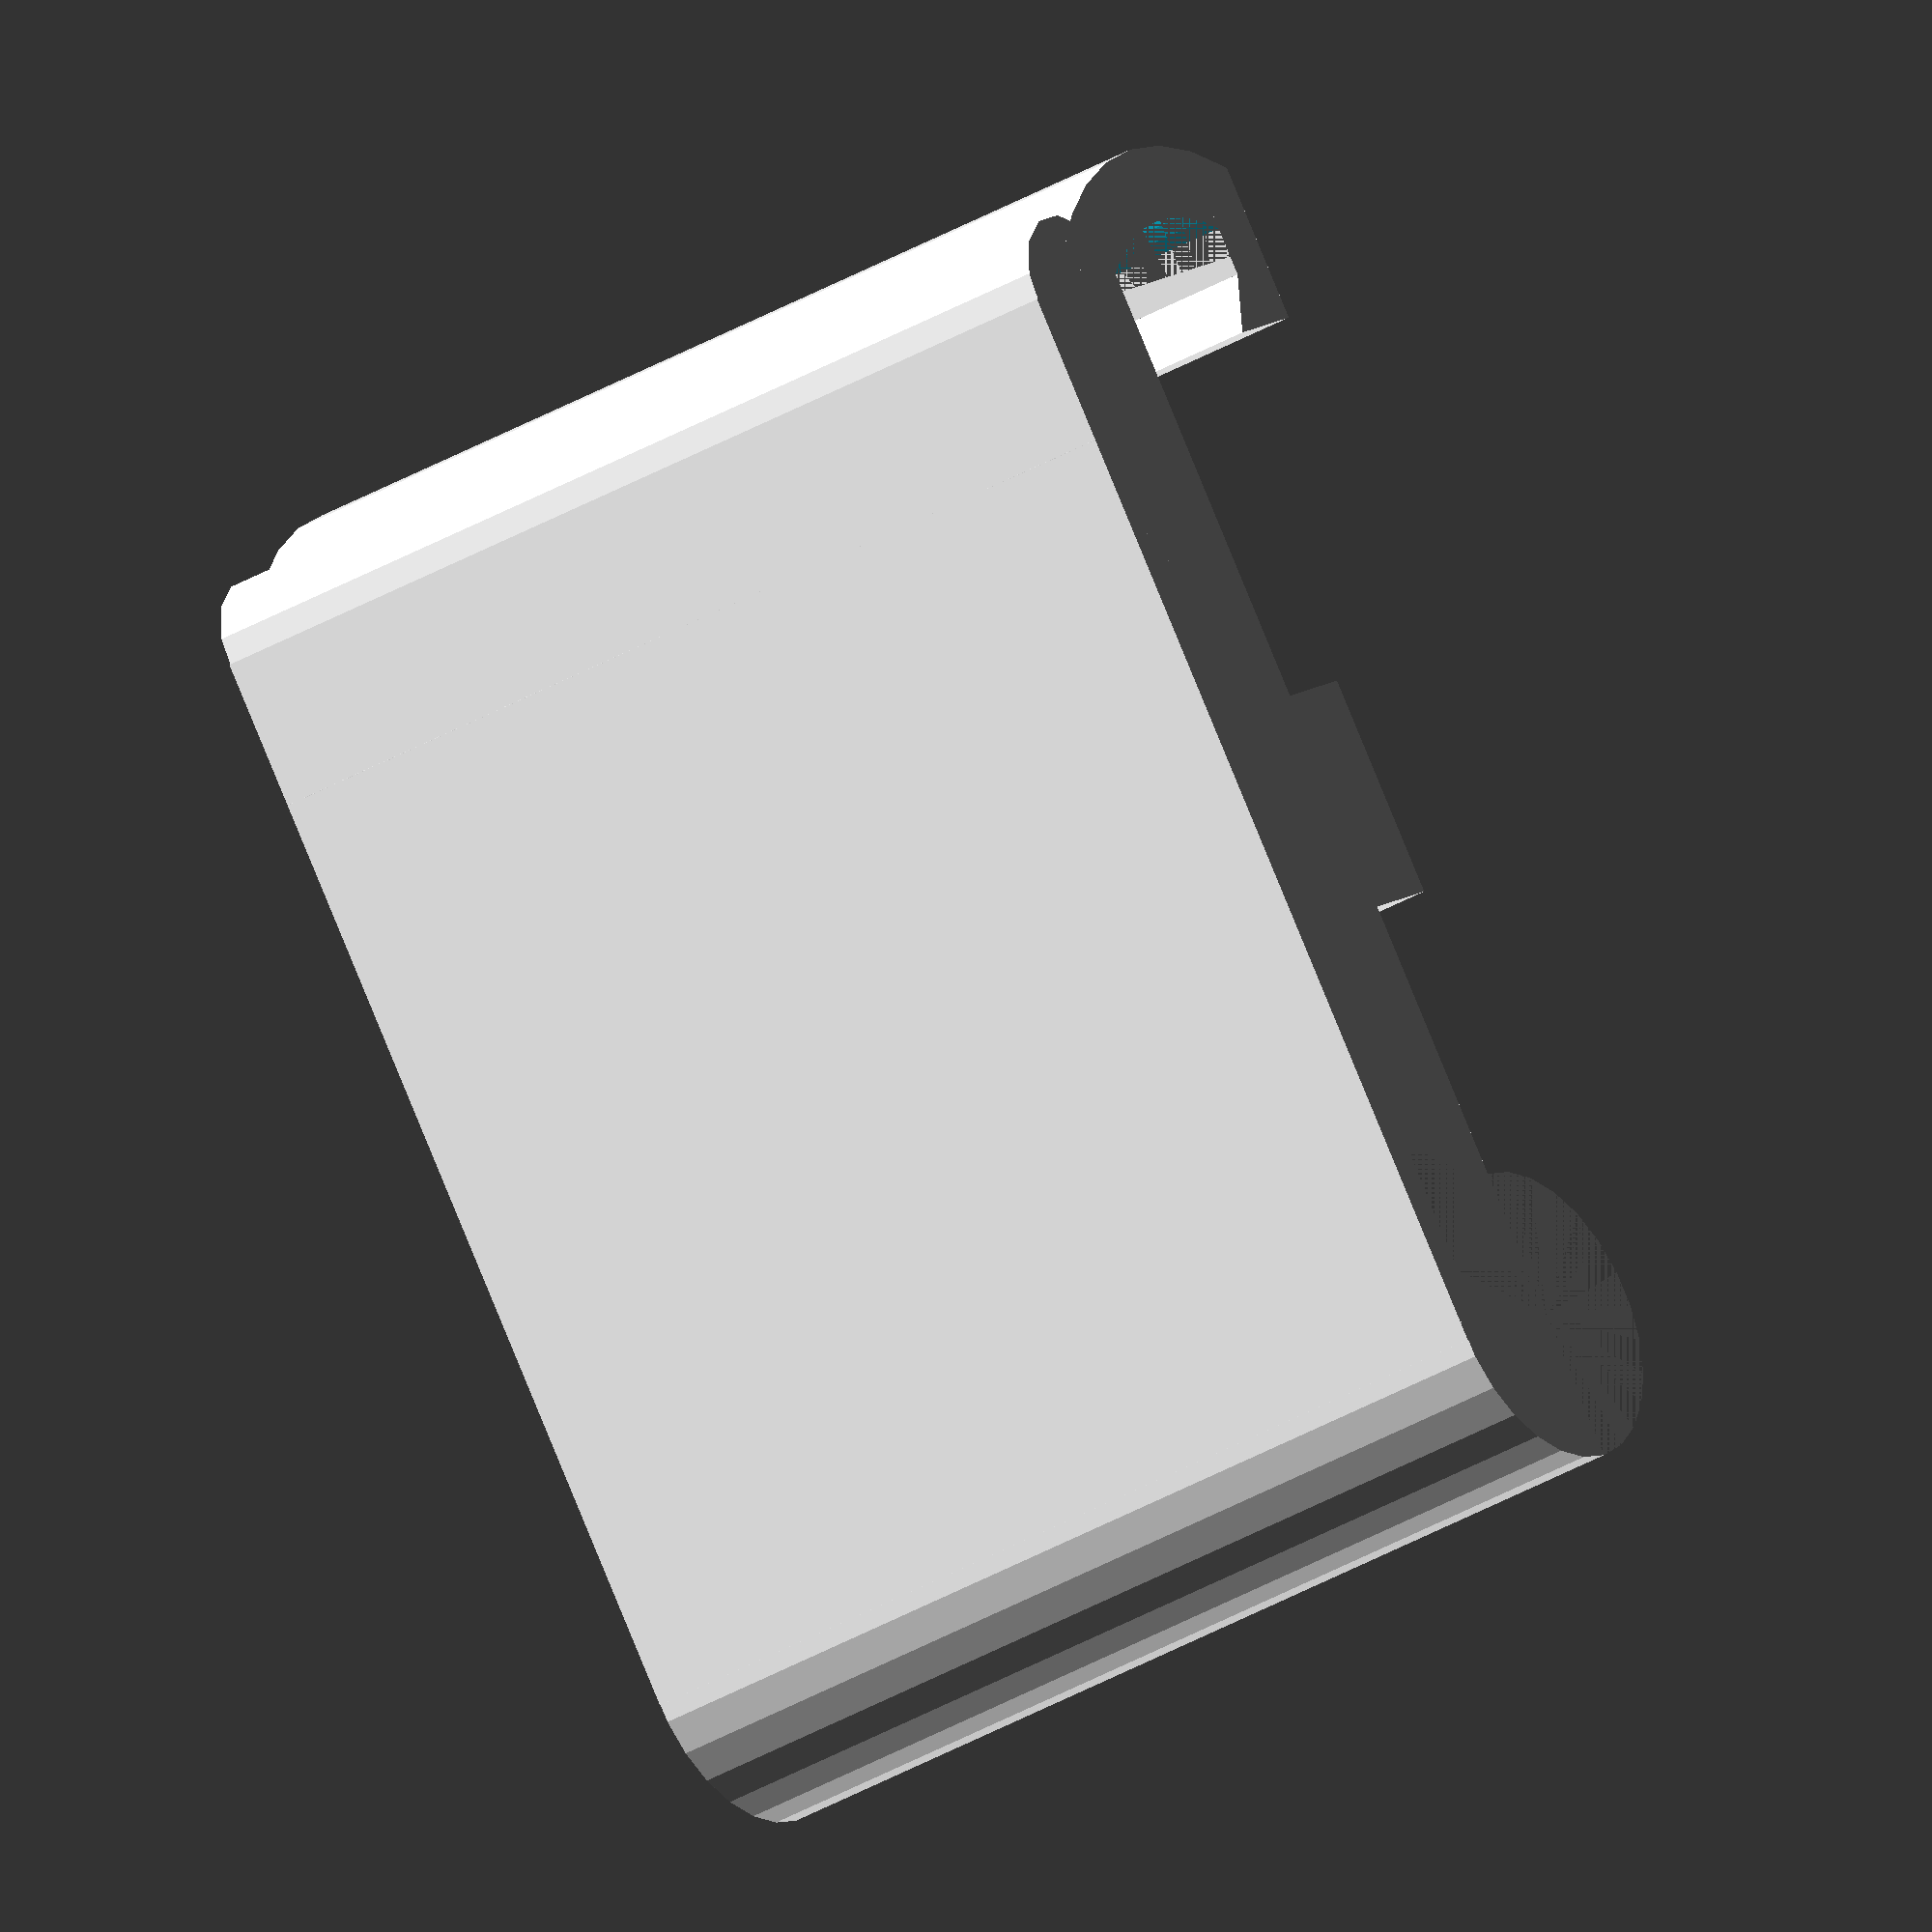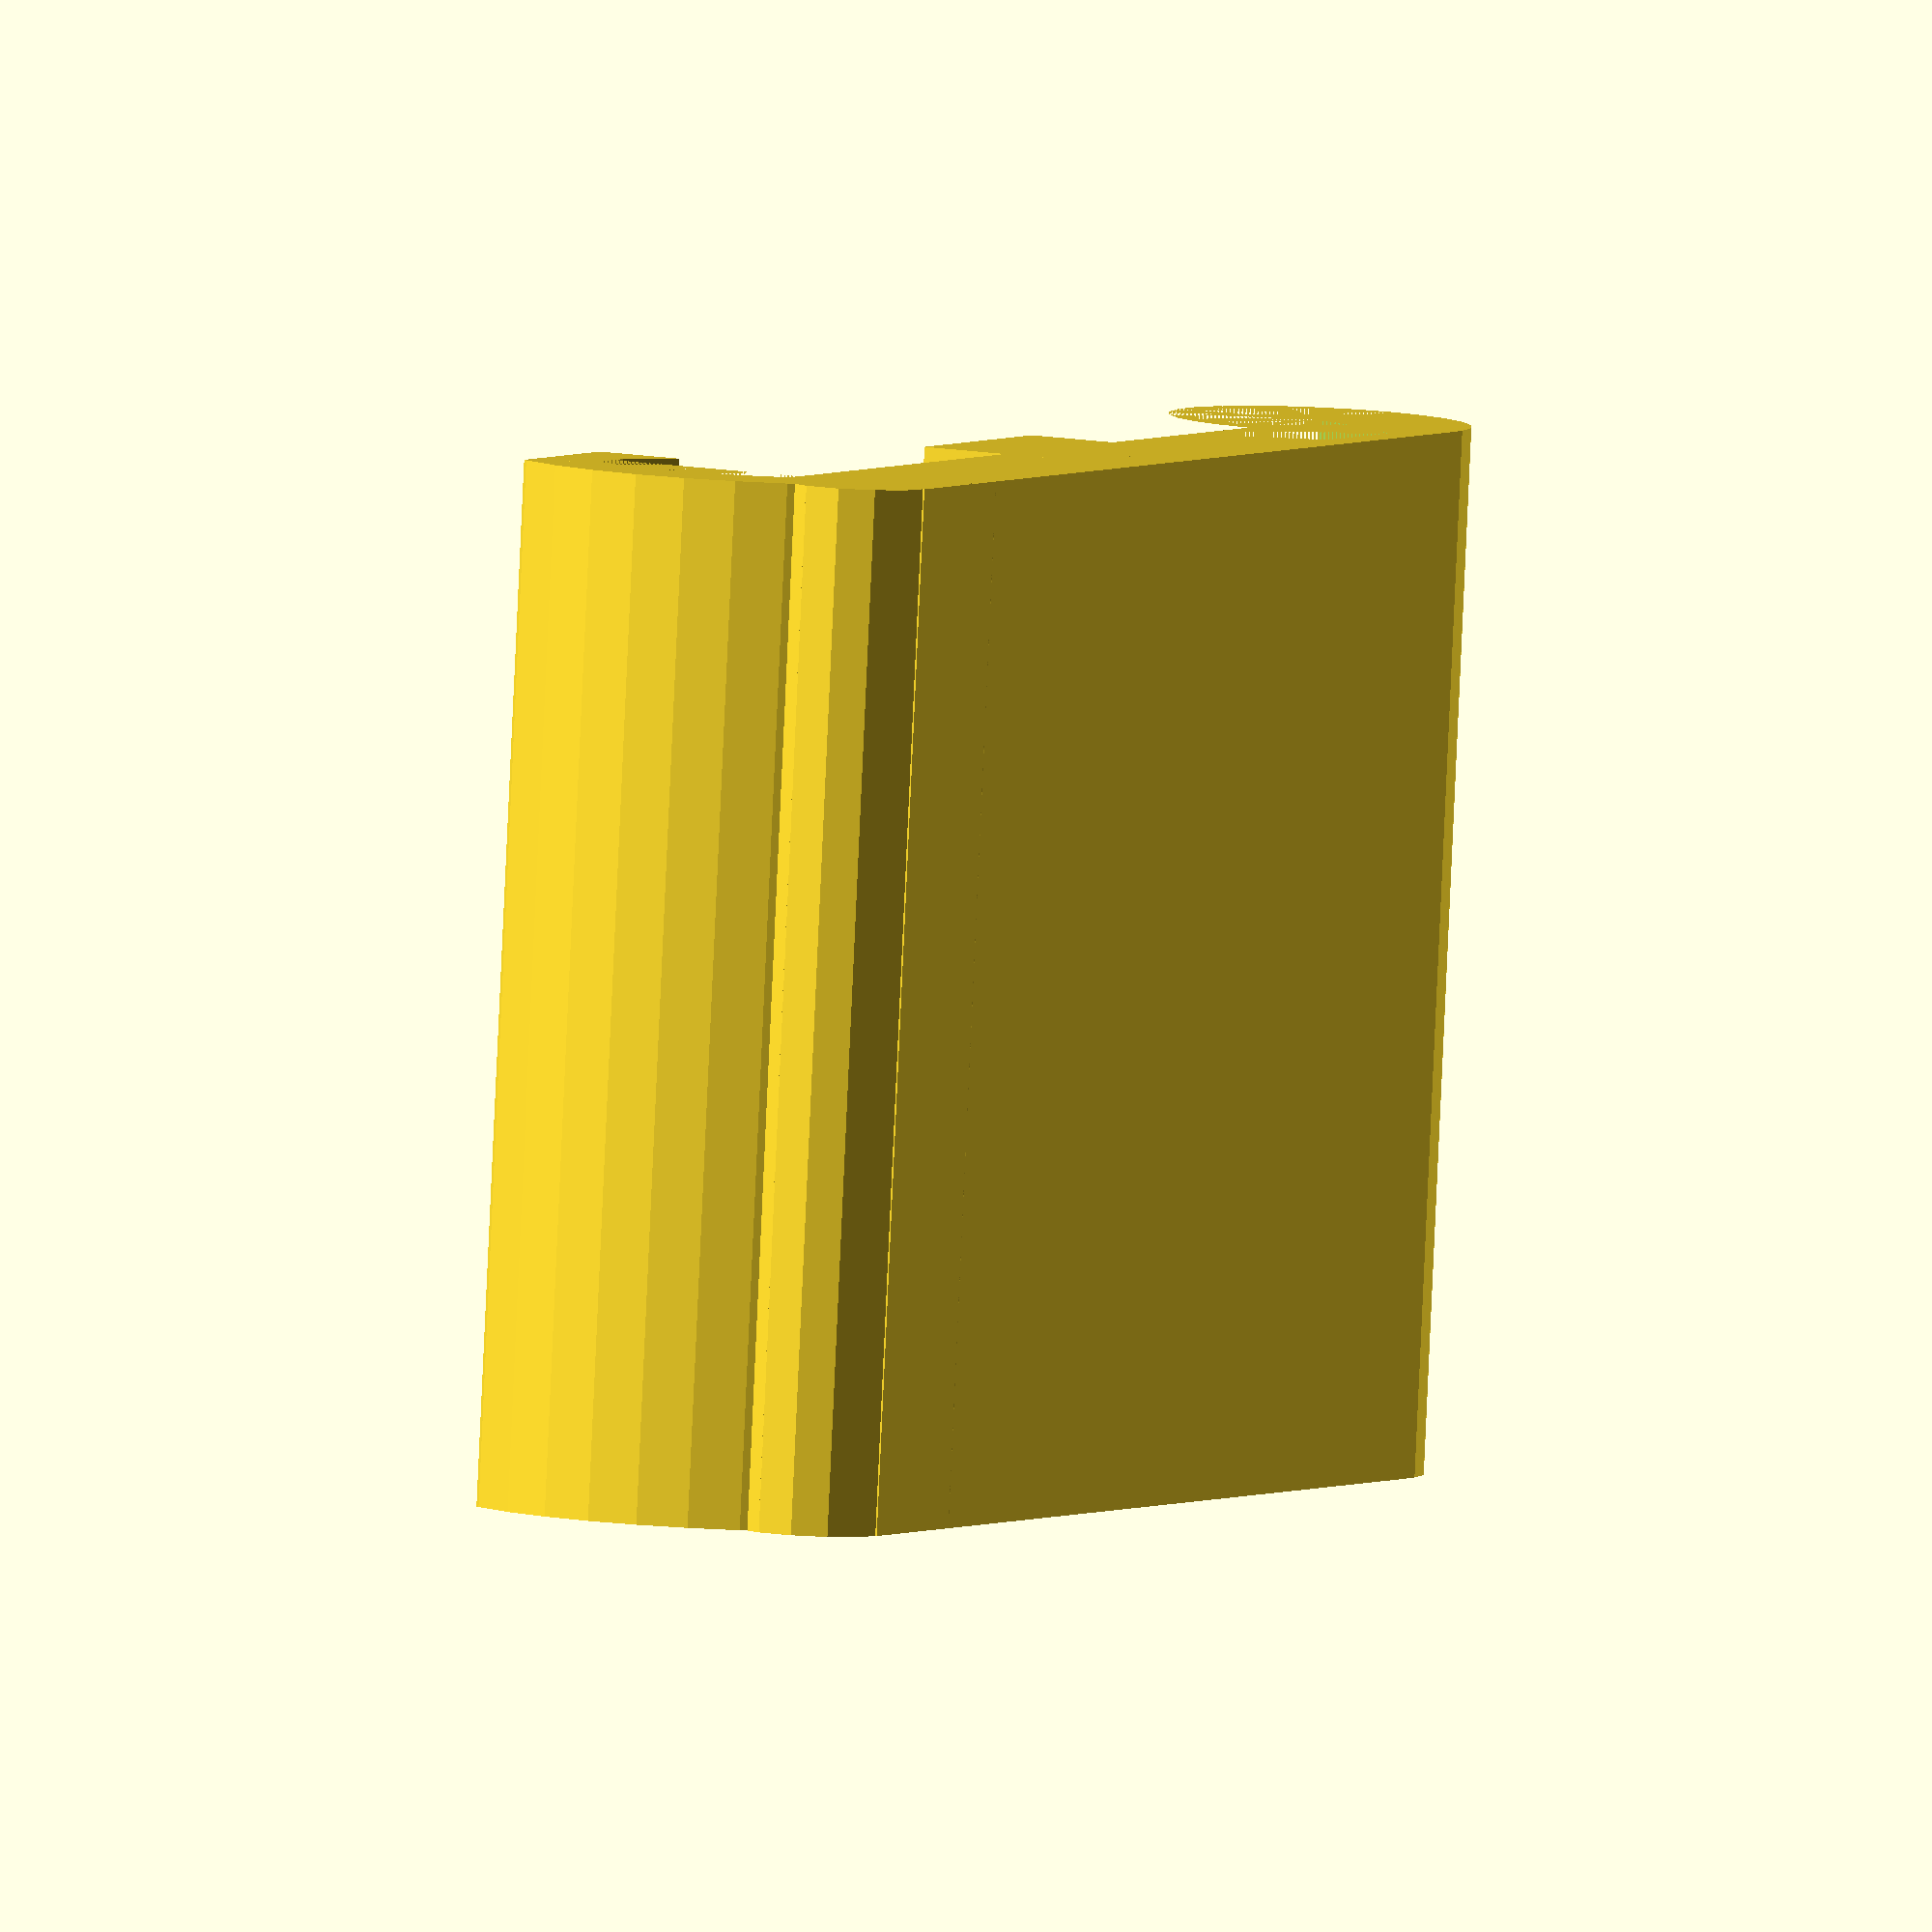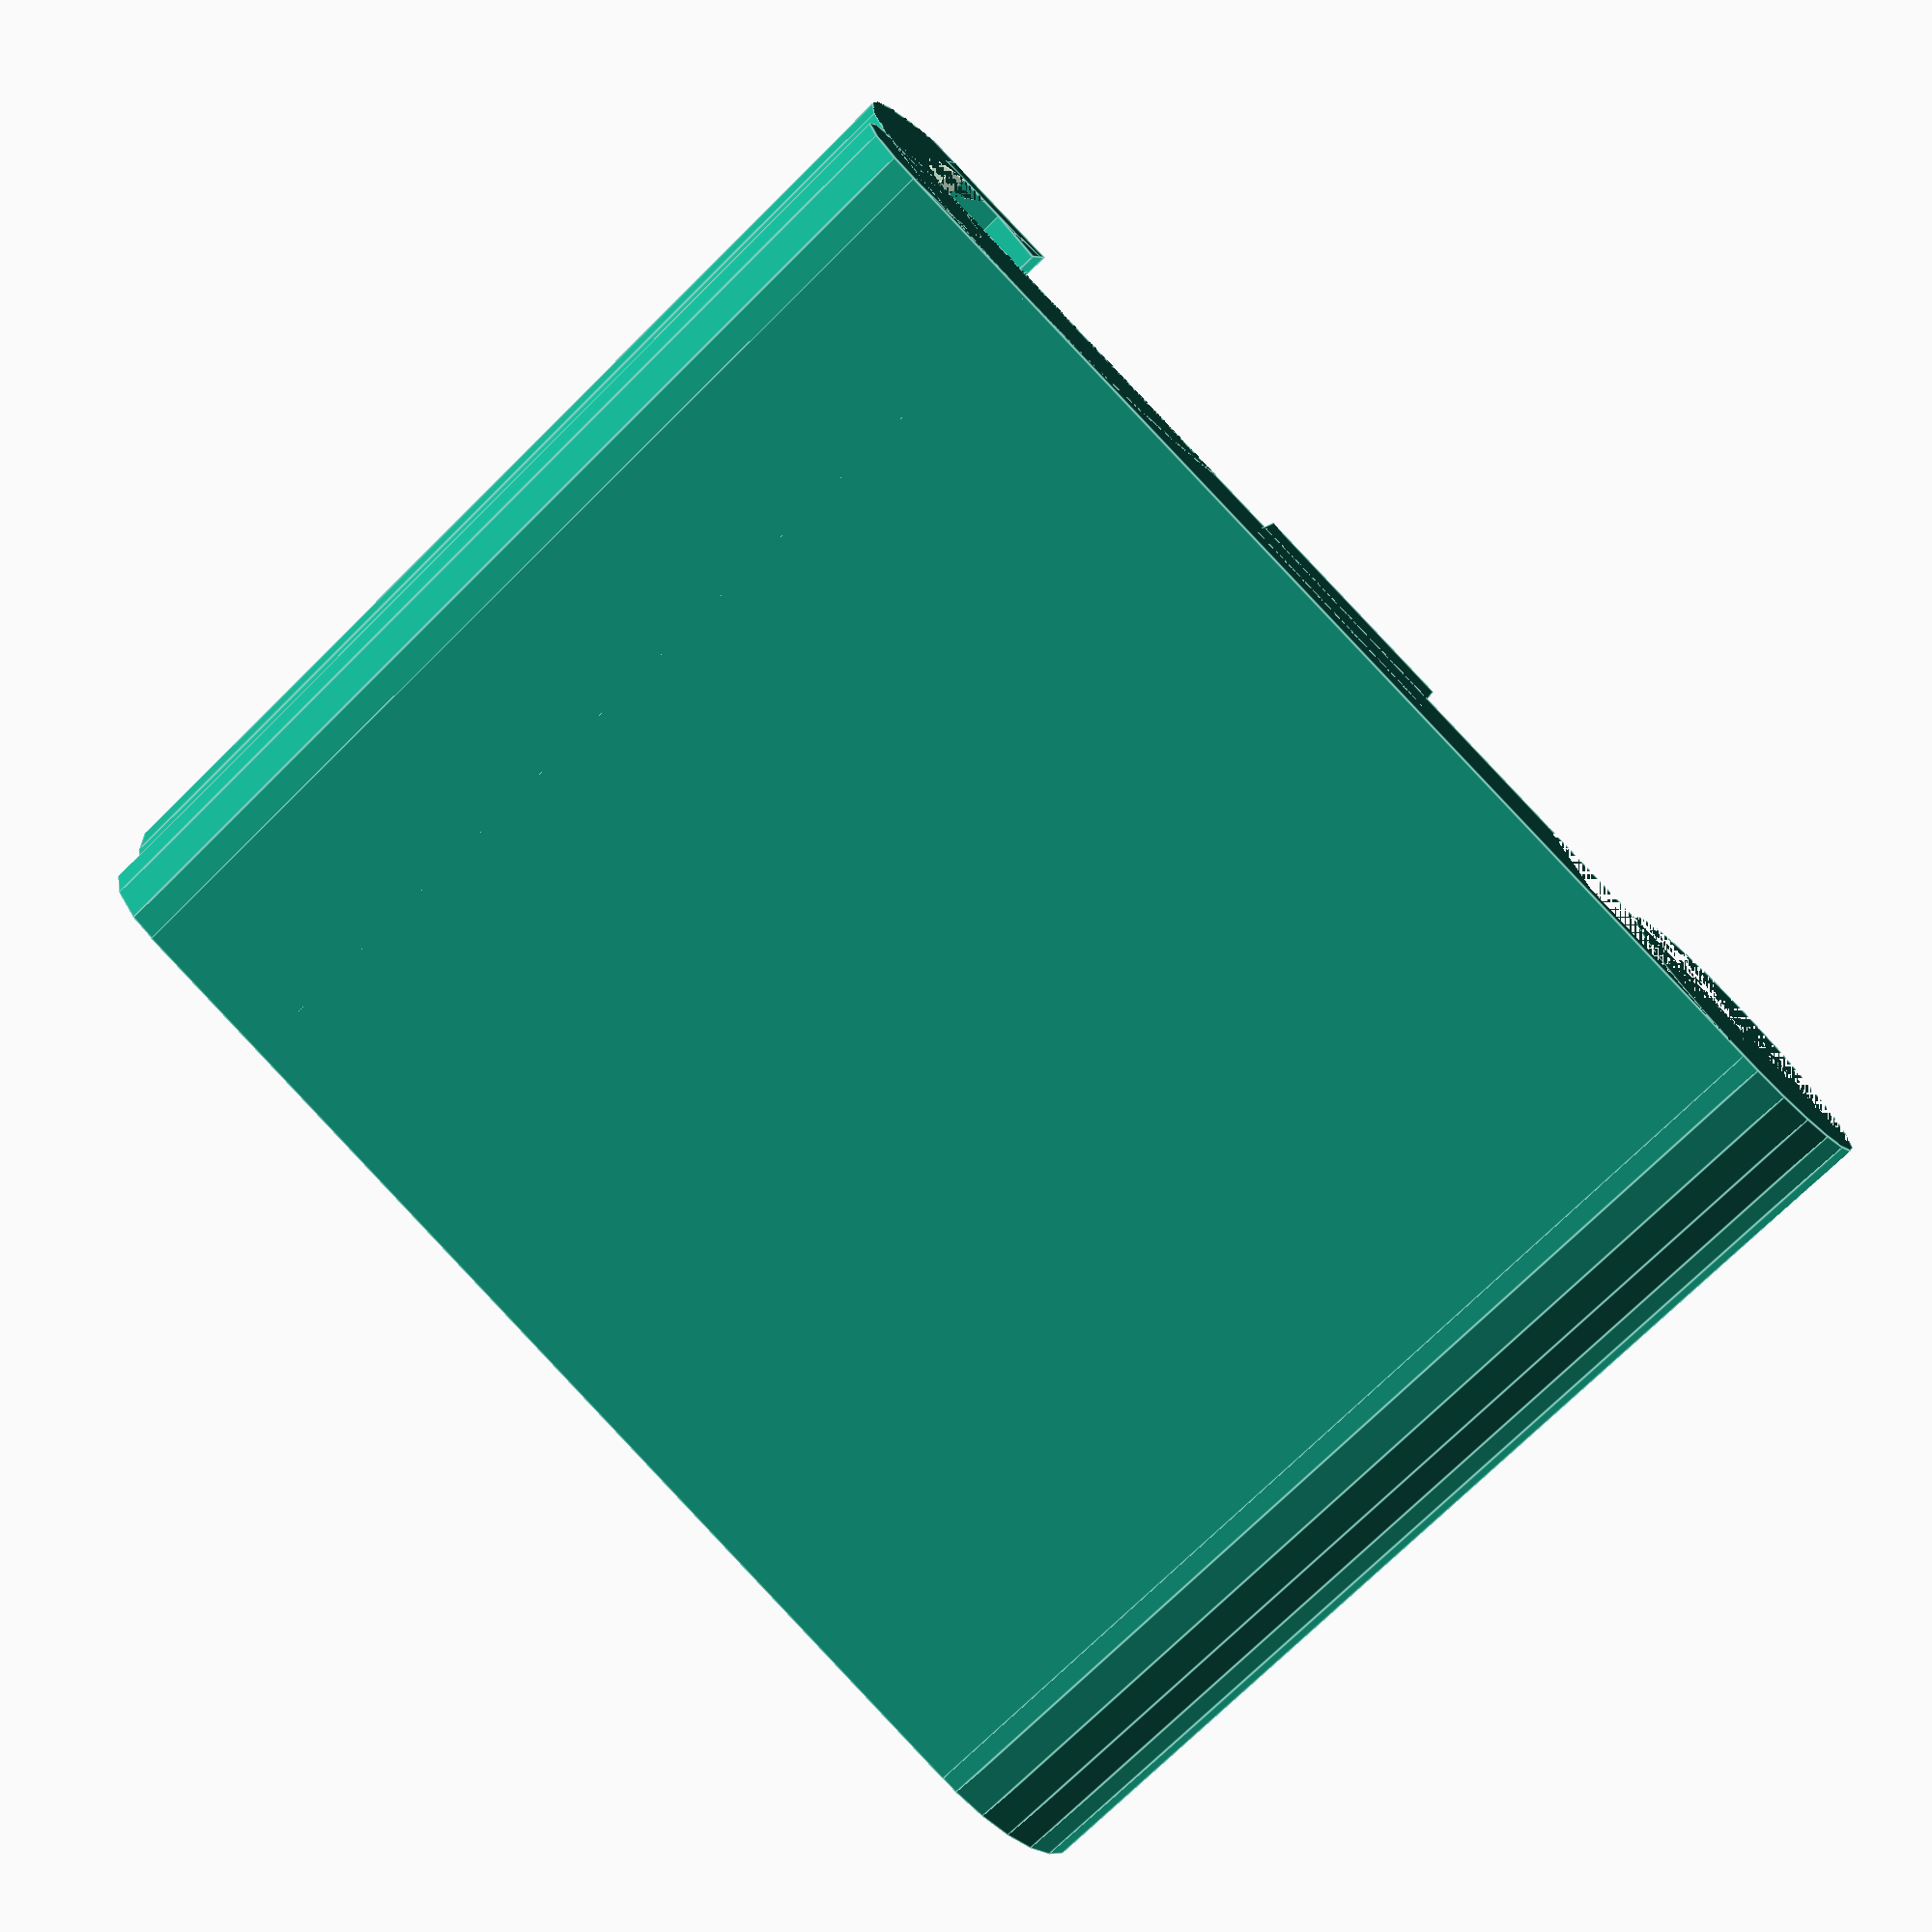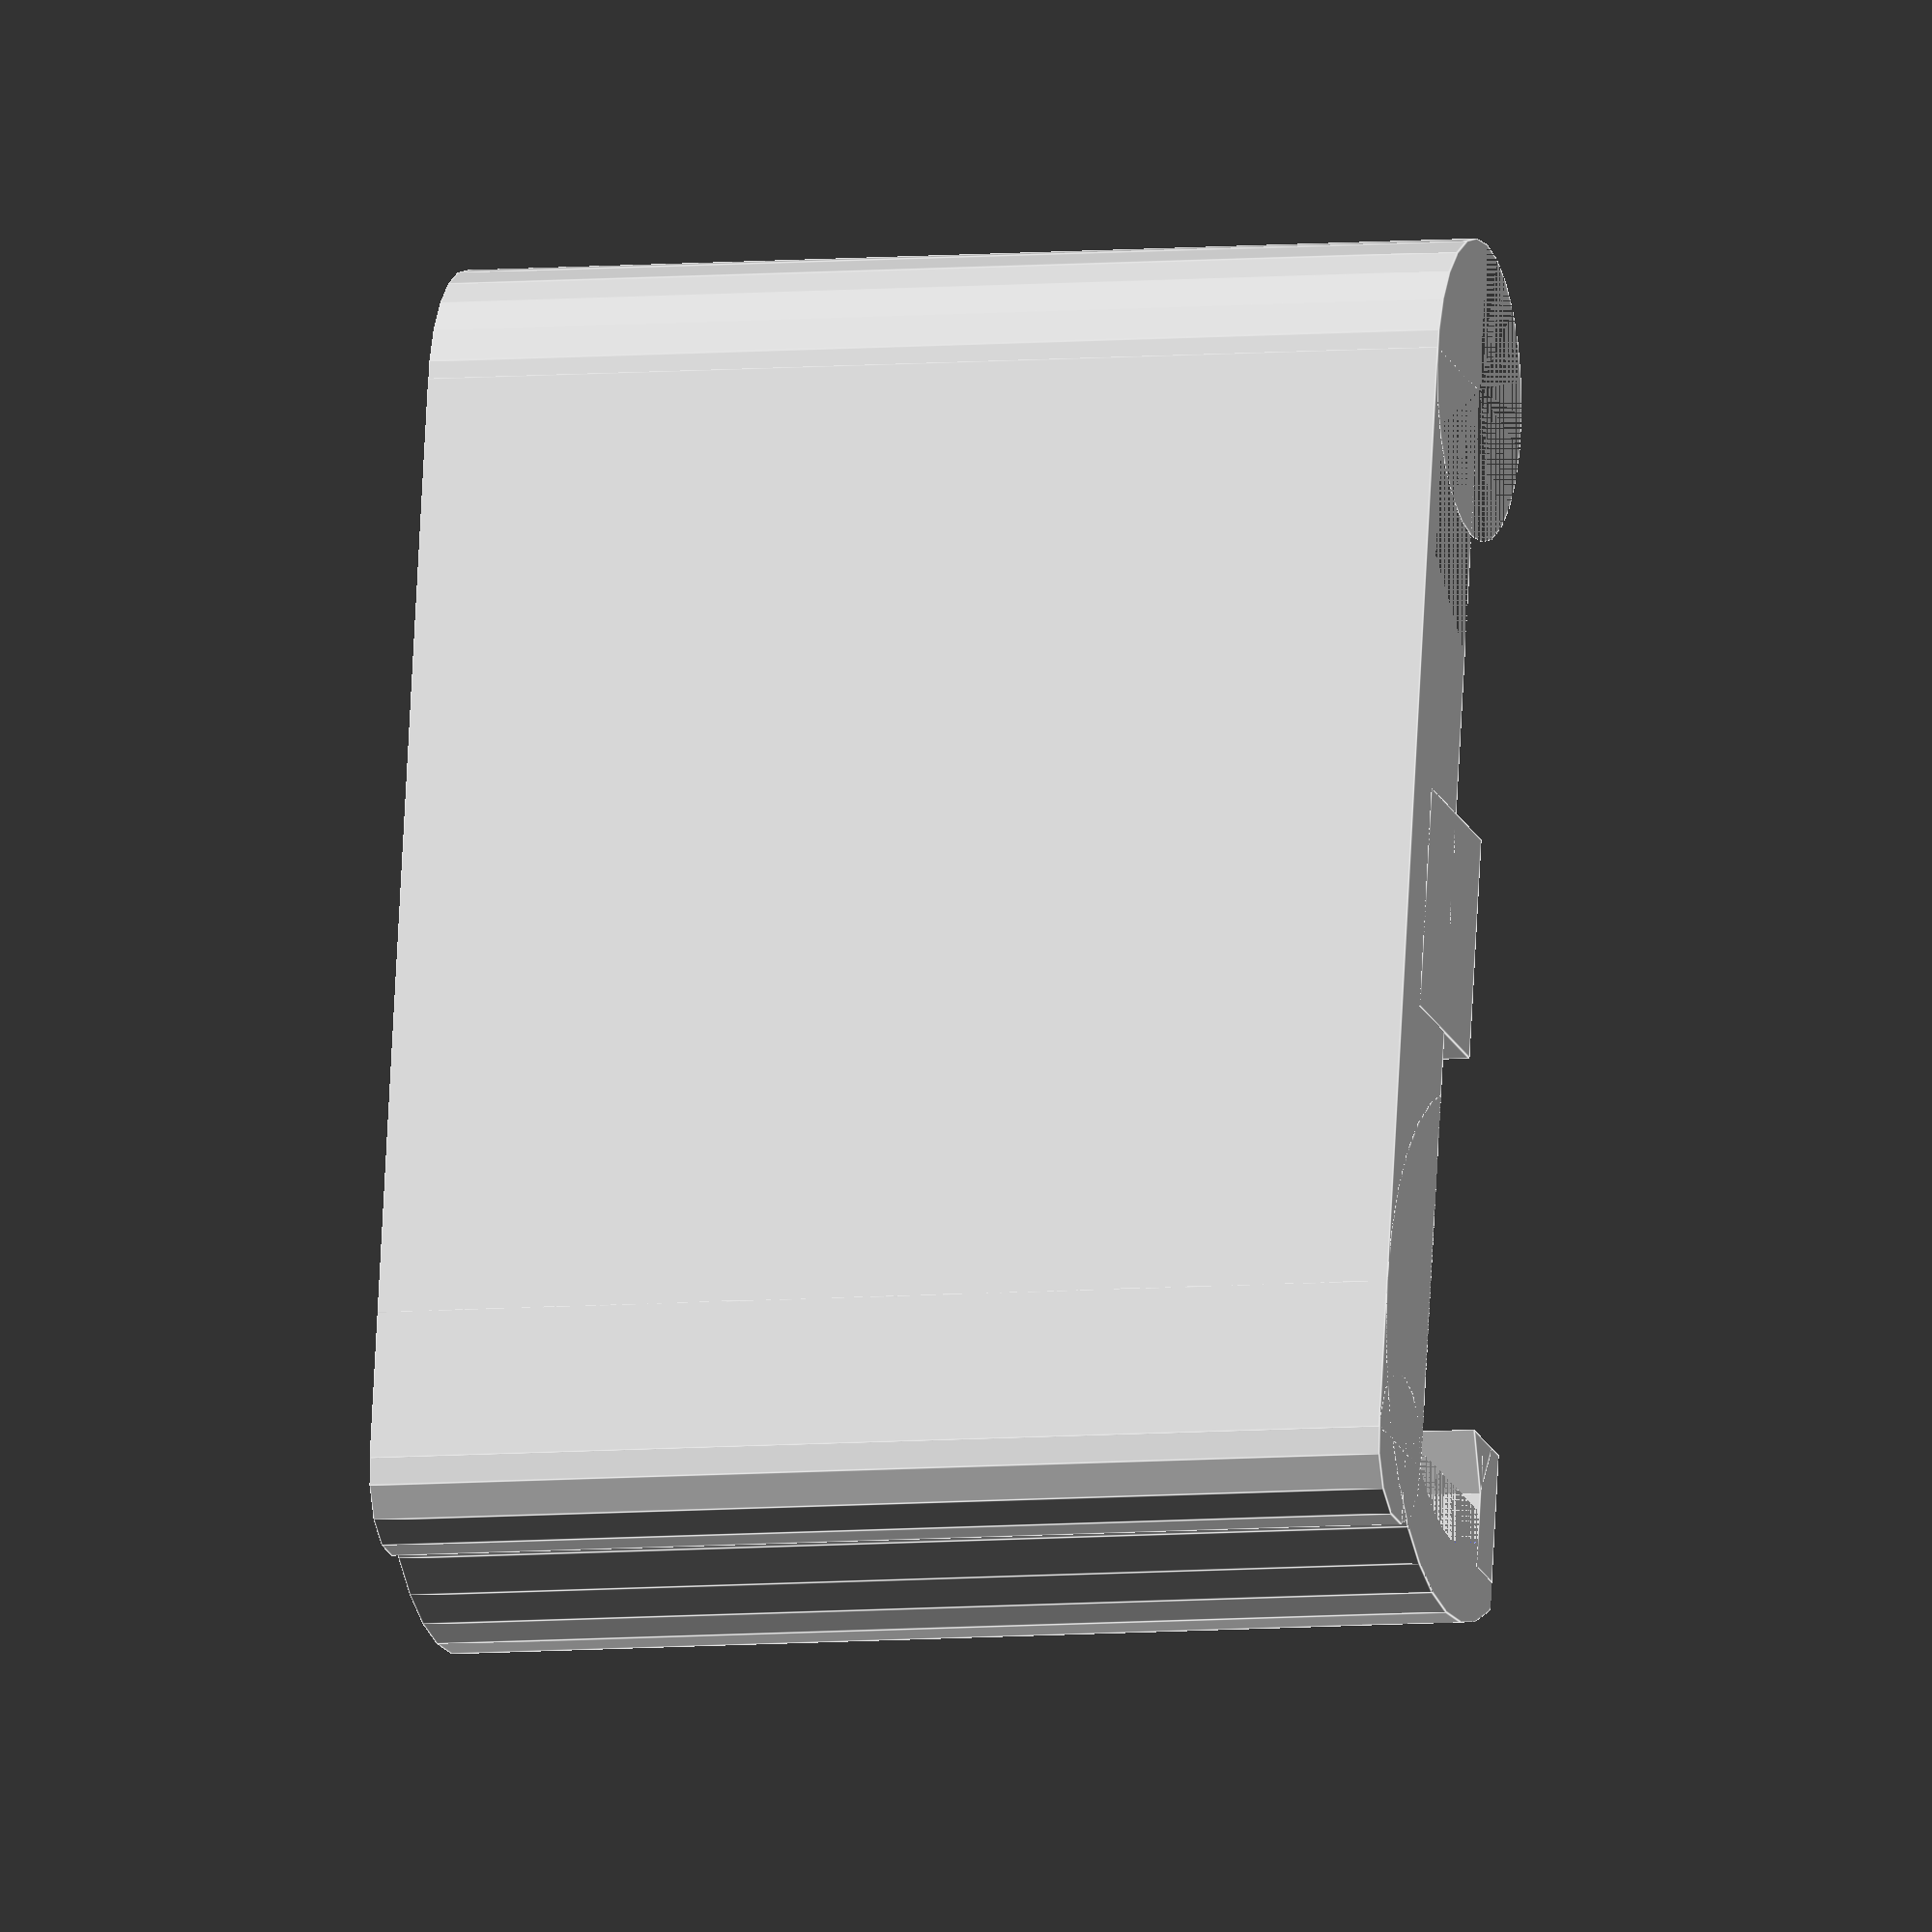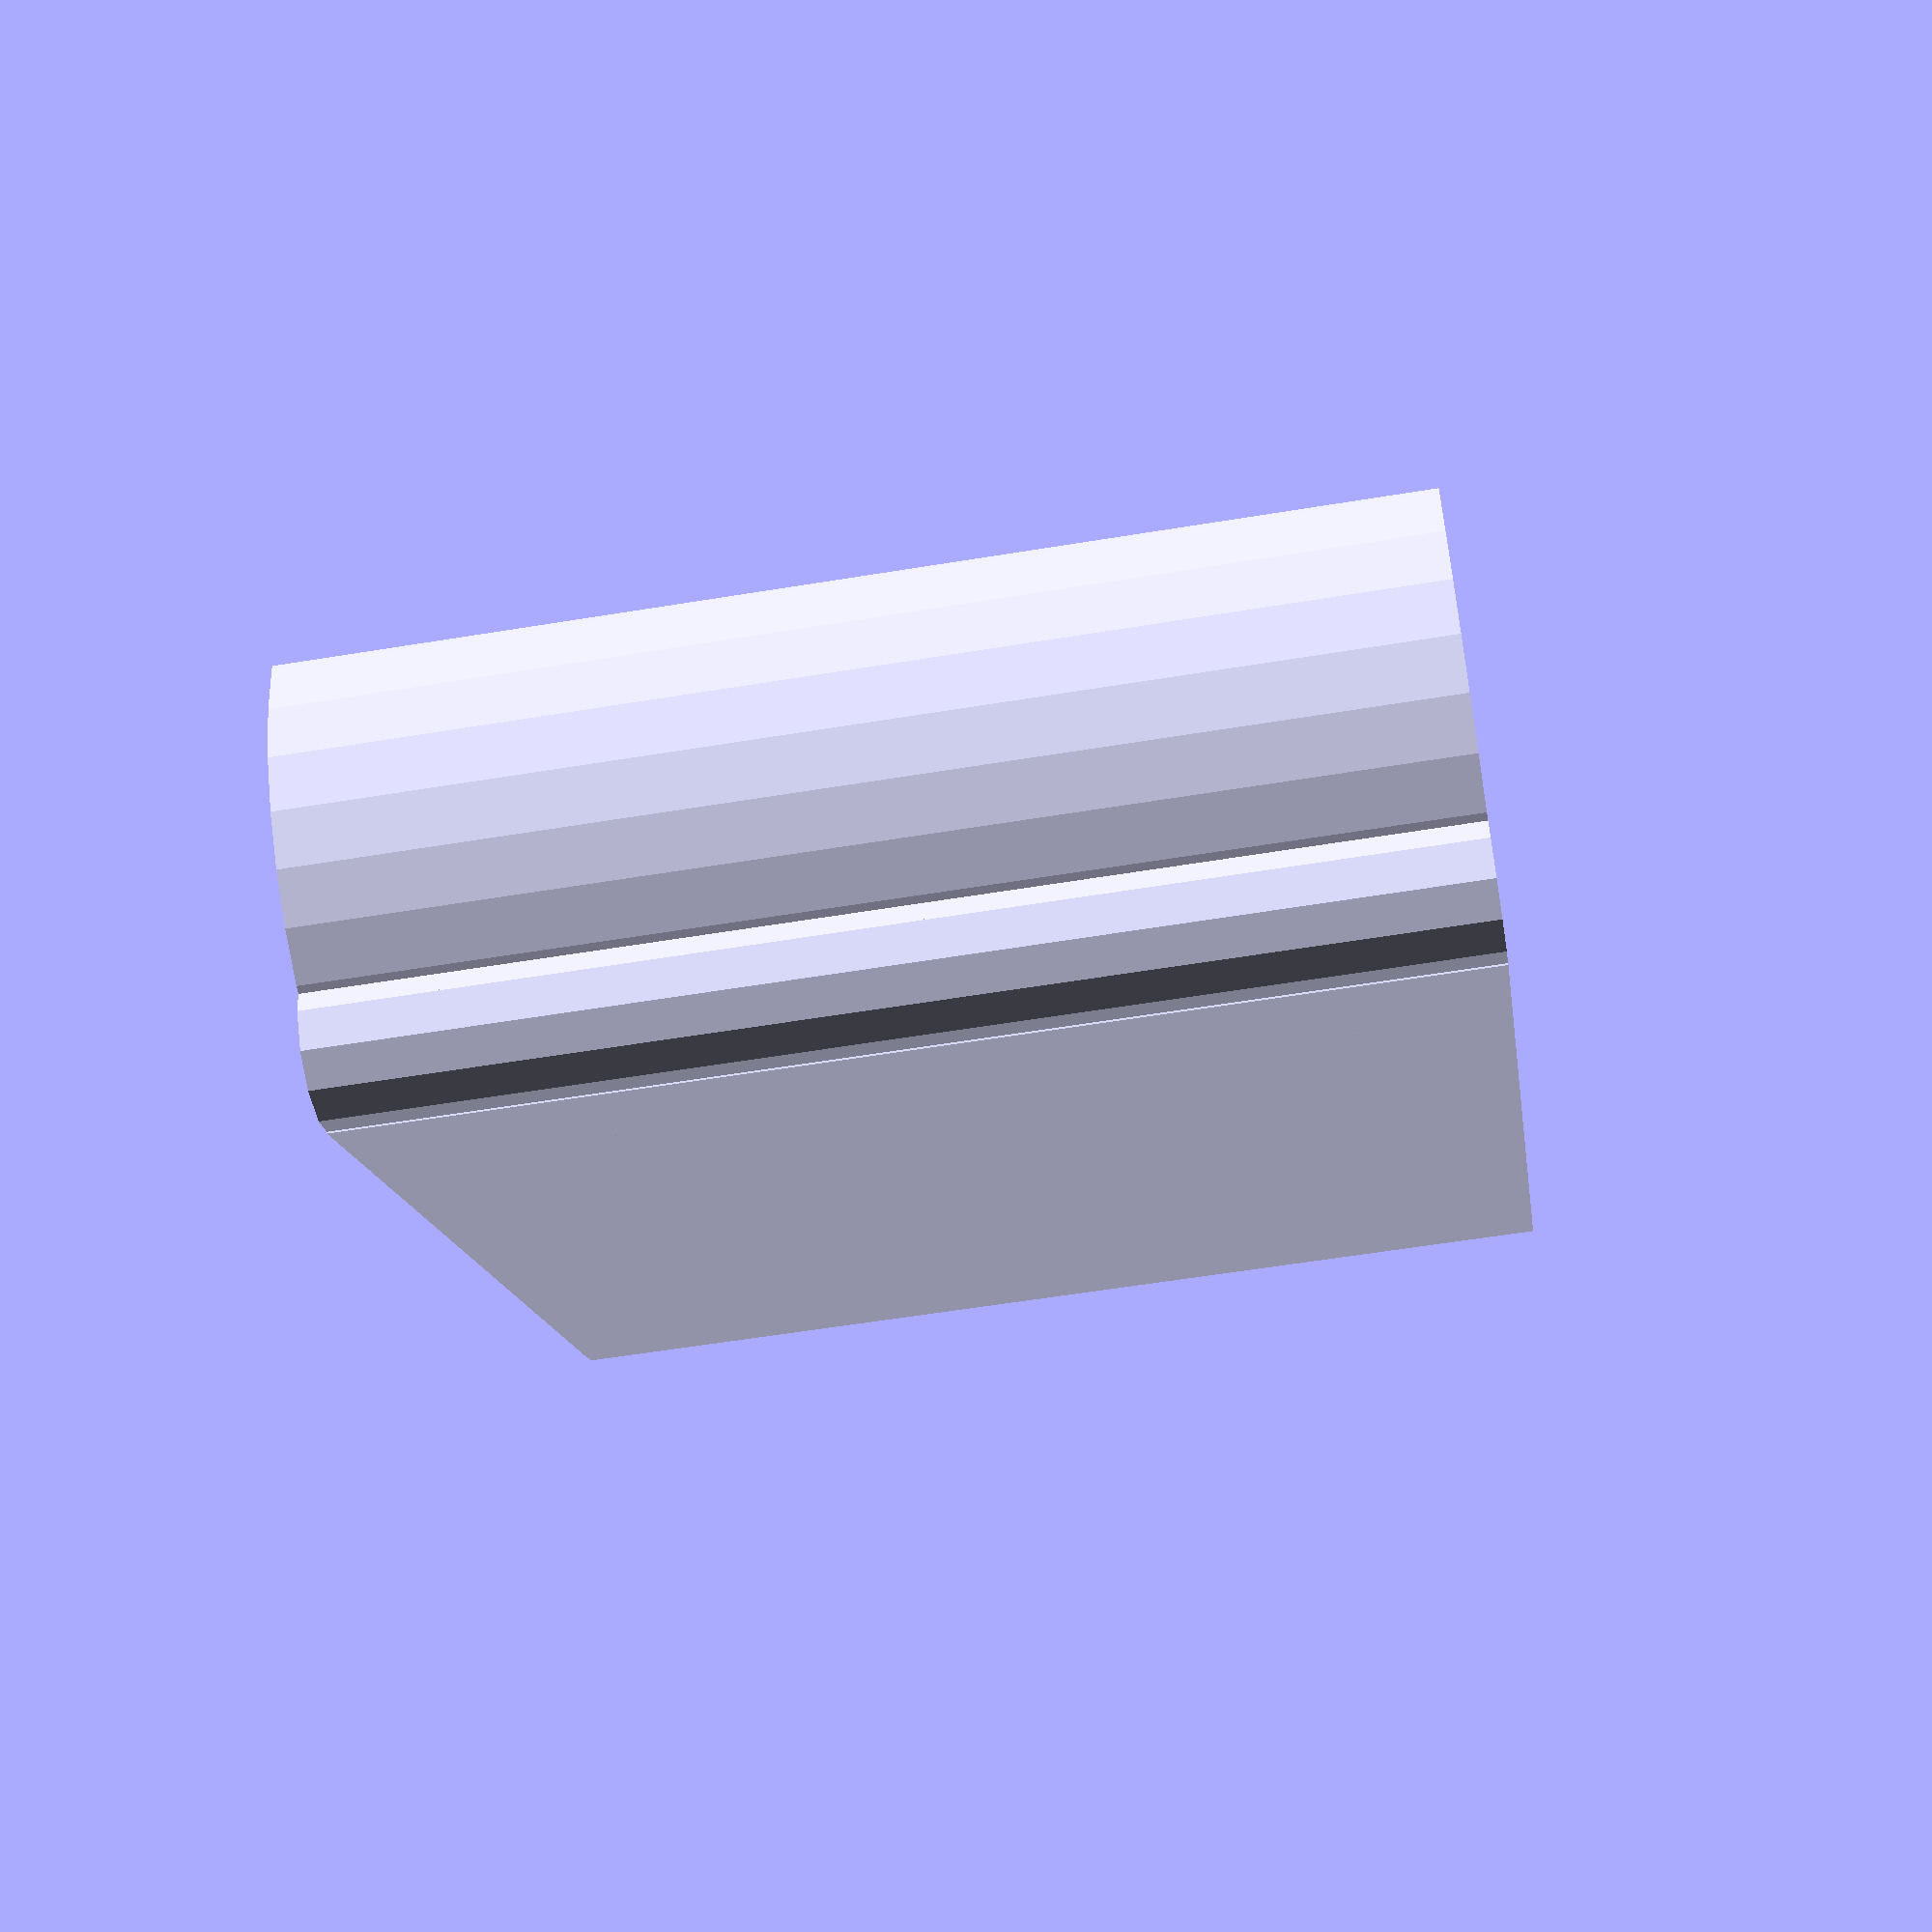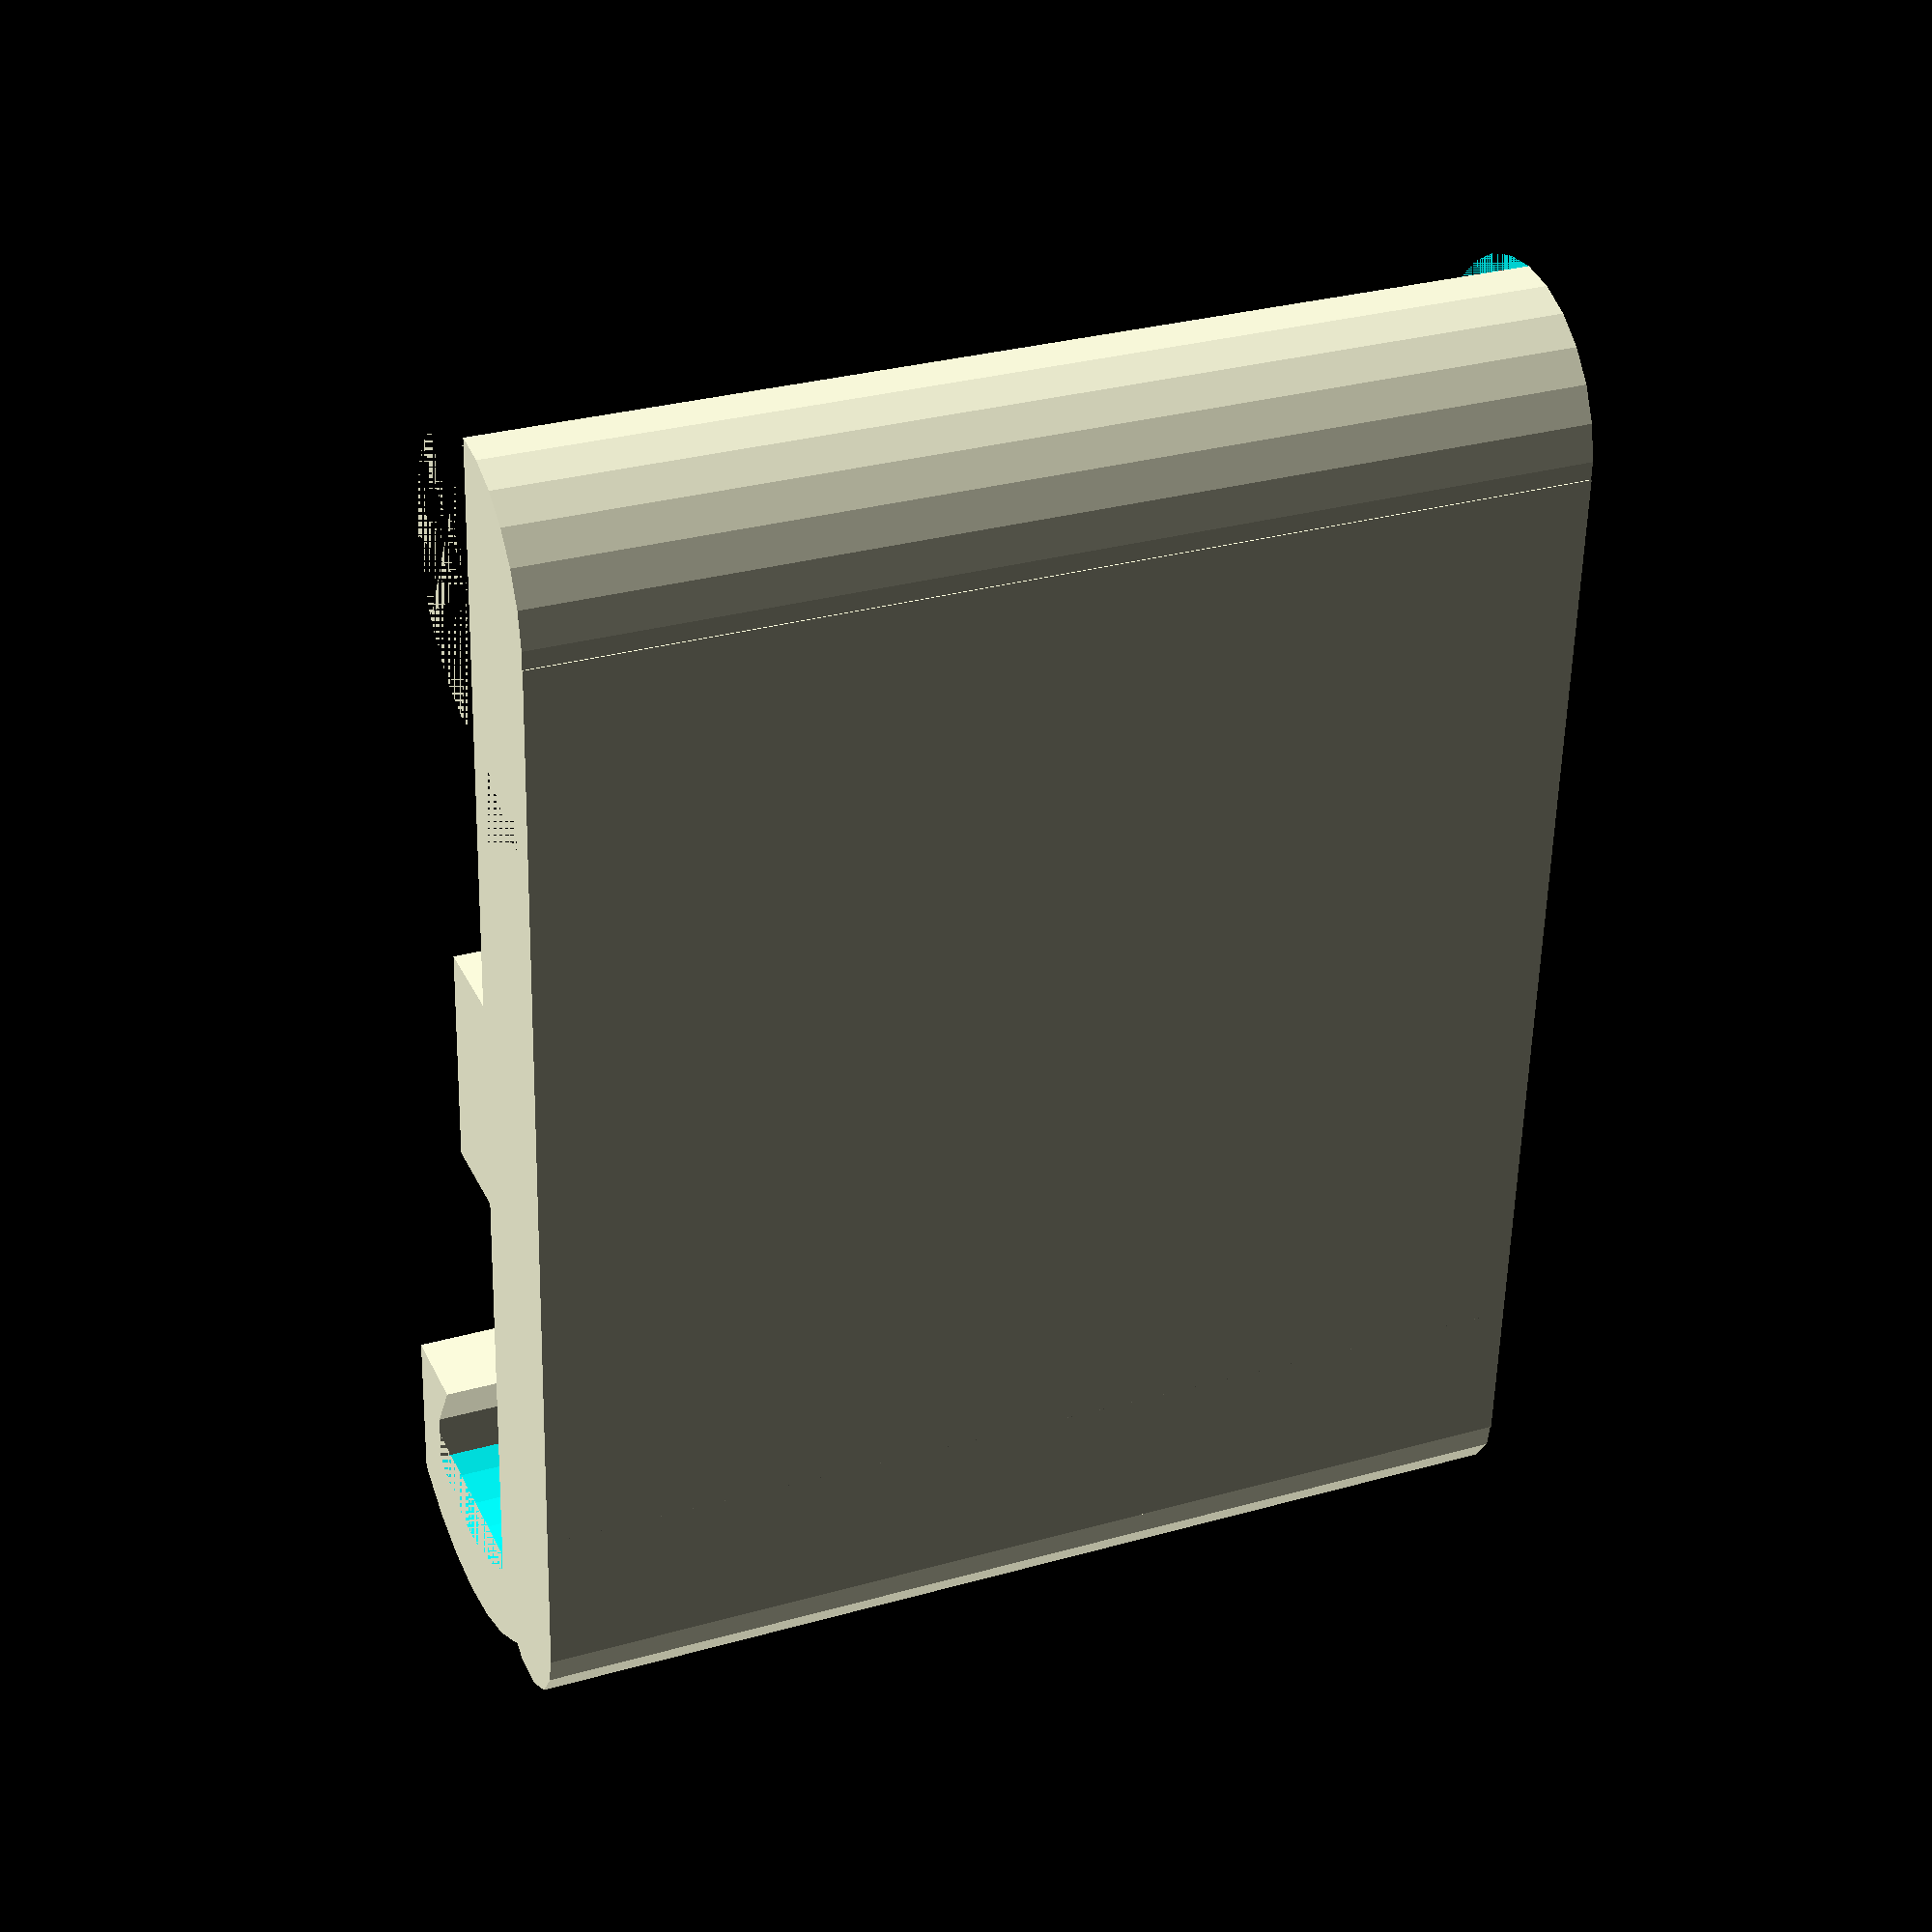
<openscad>
// These extend the top surface on the end opposite the hinge, and the end with the hinge, respectively.
top_extra_overhang = 1;
top_extra_hinge = 0;

// This makes a cutout that leaves room to plug a 3-position JST-XH connector onto the
// two "normally open" pins of the switch.
connector_space = false;

// Outer size of the main body of the adapter. Note that "height" is a bit of a misnomer,
// as the top deck extends well beyond this.
// The width may need fine adjustment based on your printer and the size of the hole you're
// fitting the switch into. This setting works well for my printer, when using a hole that
// I've modeled as exactly 14x14mm.
body_width = 13.8;
body_height = 10;

// Dimensions of the microswitch. I'm using OMRON D2FC-F-7N switches.
// Note that these dimensions are likely to be finicky and dependent on the accuracy of your printer.
switch_length = 12.8;
switch_width = 6;
switch_height = 6.8;

// This is the thickness of the top over the hinge cut. I recommend tweaking this to make your
// slicer lay this down as a single line for flexibility. When slicing with Cura, if I make it
// too thin that part of the model actually gets omitted, and if I make it too thick it gets
// messy as well.
hinge_thickness = 0.18;

top_thickness = 2;
top_safety = top_extra_overhang >= 1;

$fs=0.5;

switch_bottom_height = body_height - (switch_height + 1.2);
switch_centering = (body_width - switch_length) / 2;
top_rotation_base = switch_centering + switch_length - 1;

// Test cube to help me see where the rotation point of the top is
//translate([top_rotation_base + top_extra_hinge, body_height, 5])
//cube([10, 10, 10]);

// Length of the top, not counting rounded ends
top_length = body_width + top_extra_overhang + top_extra_hinge;
// Final X offset the top will be shifted by
top_offset =  switch_centering - top_extra_overhang - 2;

// distance from the left edge of the switch to the center of the contact
contact_offset = 4.5;
// space we want to leave under the contact at rest
contact_space = 1.5;
// Calculate a top angle that will leave enough space under the center of the contact at rest.
contact_distance = (top_rotation_base + top_extra_hinge) - (switch_centering + 4.5);
top_angle =  atan(contact_space/(top_extra_hinge + body_width + top_thickness));

module switch_cutout()
{
    difference()
    {
        translate([0, 0, 0])
        {
            // main switch body
            translate([0, switch_bottom_height, 0])
            cube([switch_length, switch_height, body_width]);
            // top clearance
            translate([1, switch_bottom_height + switch_height - 0.4, -body_width])
            cube([switch_length - 2, 3.0, body_width * 2]);
            // pushout hole
            translate([
                switch_length / 2, 
                switch_bottom_height + switch_height / 2, 
                -body_width
            ])    
            cylinder(d=3, h=body_width * 2);
            
            translate([0, -1, 0])
            {
                translate([0, 0, 1])
                {
                    // Cutouts for contacts
                    cube([2.5, 5, 13]);
                    translate([switch_length - 2.5, 0, 0])
                    cube([2.5, 5, 13]);
                    translate([(switch_length - 2.5) / 2, 0, 0])
                    cube([2.5, 5, 13]);
                }

                // The bottom supports don't need to extend past the center of the switch.
                translate([2, 0, (switch_width / 2) - 1])
                cube([9, 5, body_width - 1]);
                
            }
        }
        // chamfer the inside corners, but leave room to get the switch out past the supports.
        translate([0, 0, switch_width + ((switch_width / 2) - 1)])
        {
            rotate([0, -45, 0])
            cube([5, body_height, 5]);

            translate([switch_length, 0, 0])
            rotate([0, -45, 0])
            cube([5, body_height, 5]);
        }
    }
    
}

module body()
{
    difference()
    {
        union()
        {
            // main body
            // Instead of this, give the body slightly rounded outside corners.
            // cube([body_width, body_height, body_width]);
            rotate([-90, 0, 0])
            translate([0, -body_width, 0])
            linear_extrude(body_height)
            offset(1, $fn=32) offset(delta=-1)
            square(body_width, body_width);
        
            // lip
            difference()
            {
                translate([-1, 6, 0])
                cube([body_width + 2, body_height - 6, body_width + 1]);

                if (top_safety)
                {
                    translate([-3, body_height - 2.25, 0])
                    cylinder(d=5, h=body_width + 1, $fn=32);
                }
            }
            
            // Extension for hinge
            if (top_extra_hinge > 0)
            {
                translate([top_rotation_base + top_thickness, body_height - 3, 0])
                cube([top_extra_hinge, 3, body_width]);
            }
            
            // body side of safety catch
            if (top_safety)
            {
                translate([-2.25, body_height - .75, 0])
                {
                    cube([2.25, .75, body_width]);
                    translate([.25, 0, 0])
                    cylinder(d=1, h=body_width, $fn=3);
                }
            }
        }
        // cut for clearance on extended hinge
        if (top_extra_hinge > 0)
        {
            translate([top_rotation_base, body_height - 1, 0])
            cube([top_extra_hinge, 1, body_width + 1]);
        }
        
        if (connector_space)
        {
            translate([0, 0, 1.0 + (body_width - switch_width)/2])
            cube([8.5, switch_bottom_height, body_width + 1]);
        }
    }

}

module top()
{
    translate([0, body_height, 0])
    translate([top_offset, 0, 0])
    translate([top_length, 0, 0]) rotate([0, 0, -top_angle]) translate([-top_length, 0, 0])
    {
        {
            difference()
            {
                union()
                {
                    // main top surface
                    cube([top_length, top_thickness, body_width]);

                    // Rounded free end
                    translate([0, top_thickness / 2, 0])
                    cylinder(d=top_thickness, h=body_width);

                    // Rounded hinge end
                    translate([top_length, 0, 0])
                    cylinder(r=top_thickness, h=body_width);

                }
                
                // cut bottom half of hinge end round
                translate([top_length - top_thickness, -top_thickness, 0])
                cube([top_thickness * 2, top_thickness, body_width]);

                // hinge cut
                translate([top_length + hinge_thickness - (top_thickness), 0, 0])
                cylinder(r=top_thickness - hinge_thickness, h=body_width, $fn=6);
            }
            
            // switch contact
            // This wants to be centered on a point contact_offset from the left end of the switch.
            contact_width = 3;
            translate([-top_offset + switch_centering + contact_offset - contact_width / 2, 
                -1.2,
                0])
            cube([3, 2.4, body_width]);
            
            if (top_safety)
            {
                translate([-top_offset -3.5, -3.5, 0])
                {
                    difference()
                    {
                        // downward stem
                        intersection()
                        {
                            translate([-1, 0, 0])
                            cube([2.25, 3.25 + top_thickness/2, body_width]);
                            
                            translate([3, 2, 0])
                            cylinder(d=7, h=body_width, $fn=32);
                        }
                        
                        // clearance cut
                        translate([3, 2, 0])
                        cylinder(d=5, h=body_width, $fn=32);

                    }
                    
                    // cross piece
                    translate([.5, 0, 0])
                    cube([1.75, .75, body_width]);
                    
                    // upward-facing tooth
                    translate([2, .75, 0])
                    rotate([0, 0, 180])
                    cylinder(d=1, h=body_width, $fn=3);
                }
            }
            
        }
    }
}

// Assemble the pieces
difference()
{
    union();
    {
        body();
    }
    
    translate([switch_centering, 0, (body_width - switch_width)/2])
    switch_cutout();
}
top();

</openscad>
<views>
elev=212.9 azim=301.2 roll=50.2 proj=o view=wireframe
elev=265.3 azim=56.5 roll=2.6 proj=o view=solid
elev=73.4 azim=162.0 roll=134.7 proj=p view=edges
elev=186.2 azim=95.3 roll=253.8 proj=o view=edges
elev=235.8 azim=35.1 roll=80.1 proj=p view=wireframe
elev=150.4 azim=80.9 roll=292.7 proj=p view=solid
</views>
